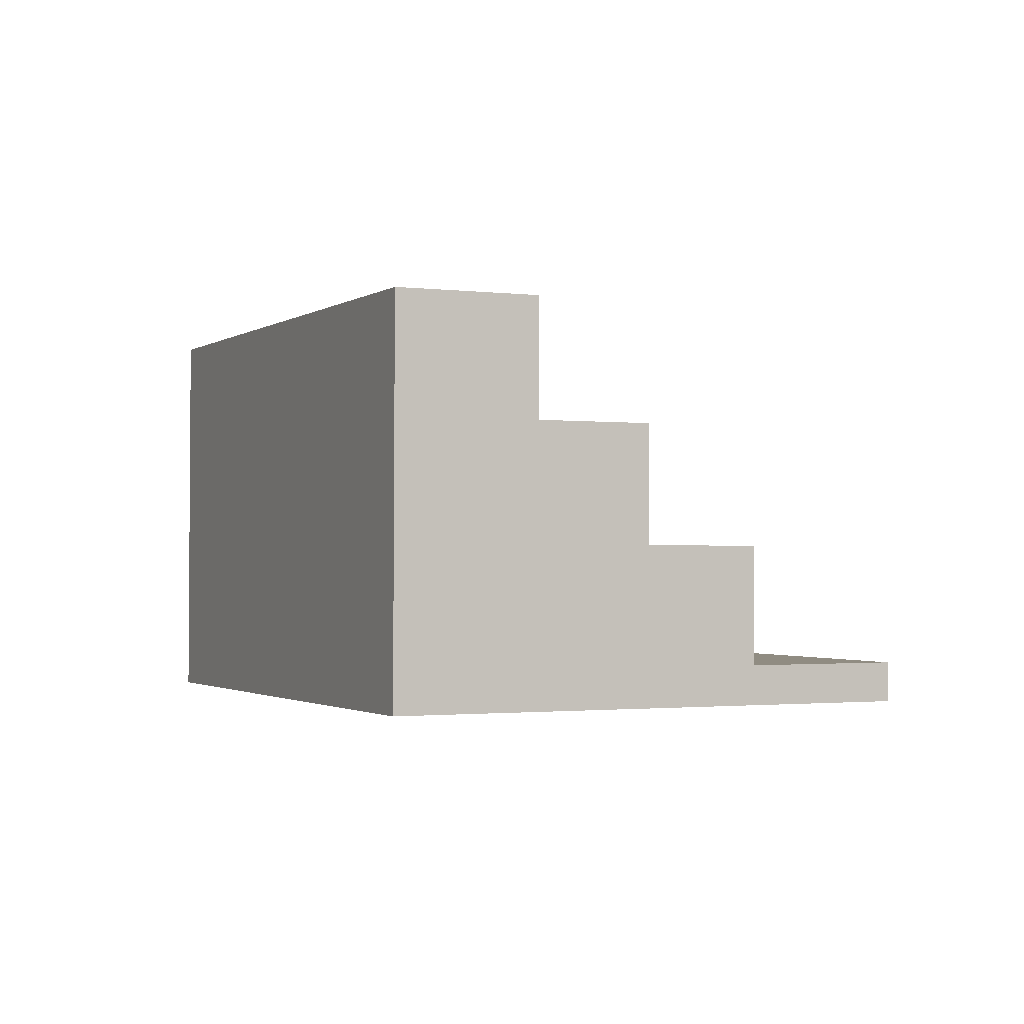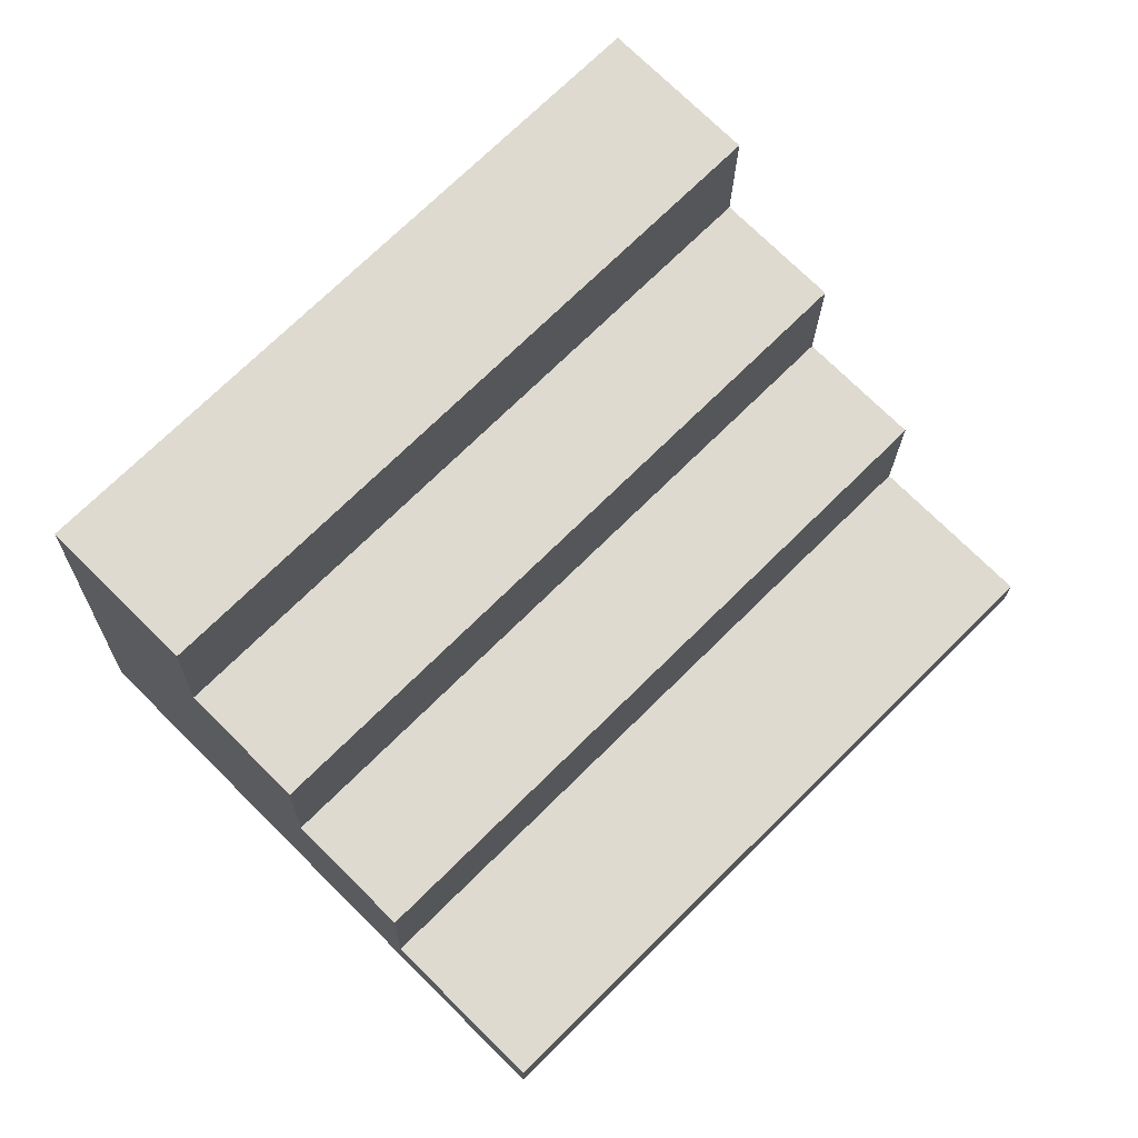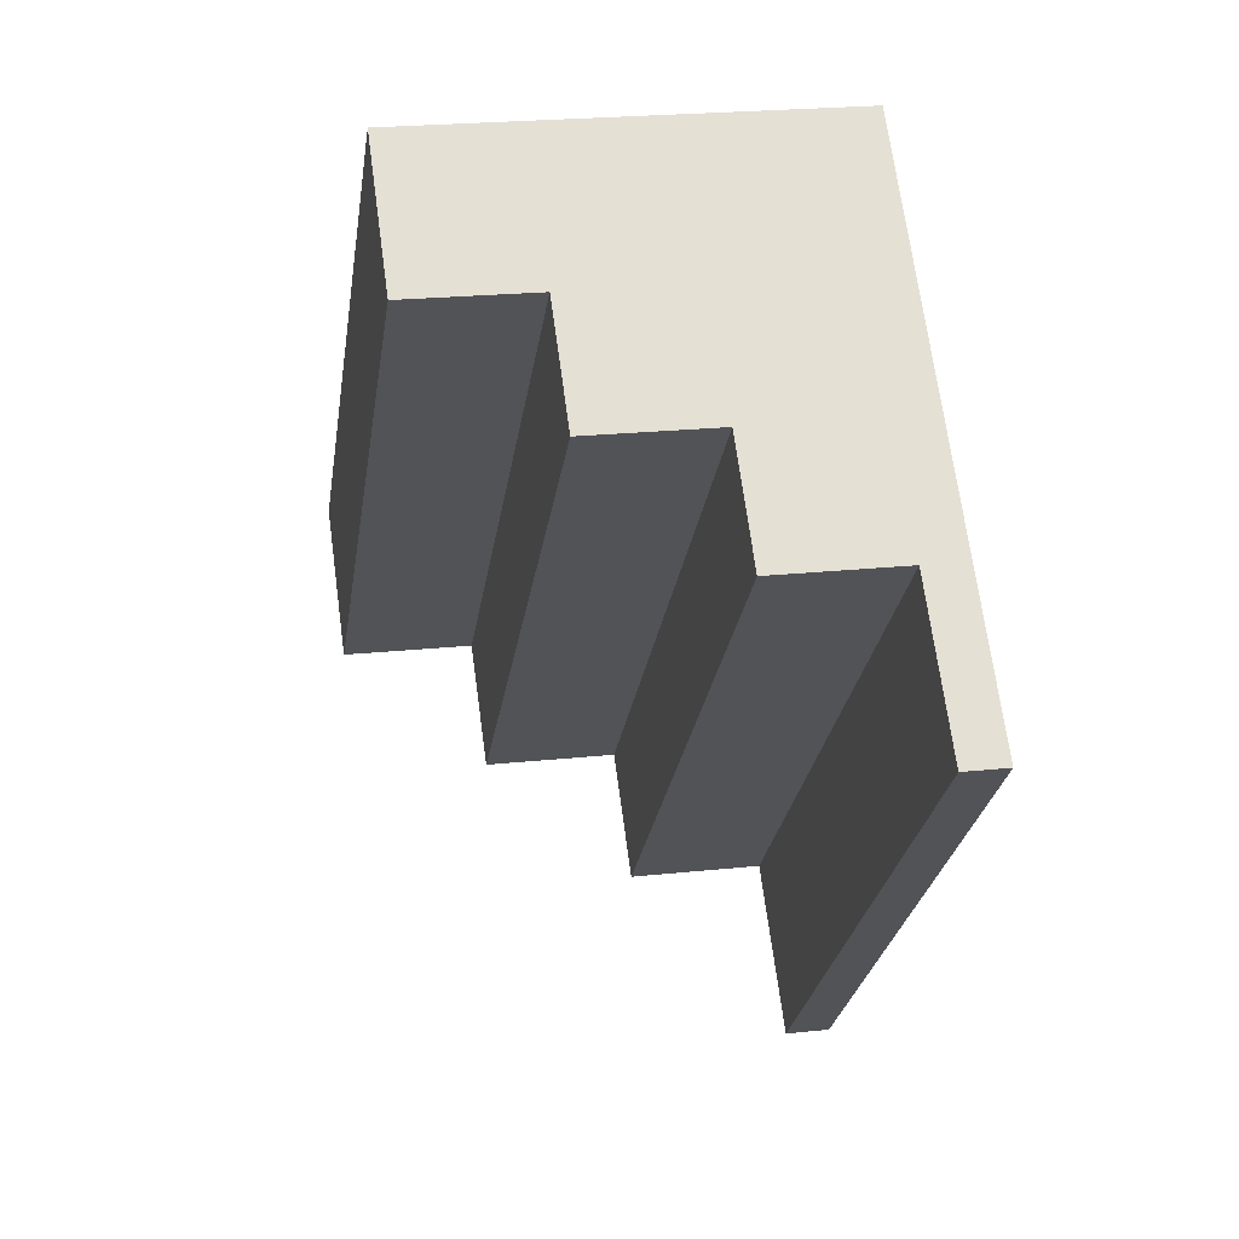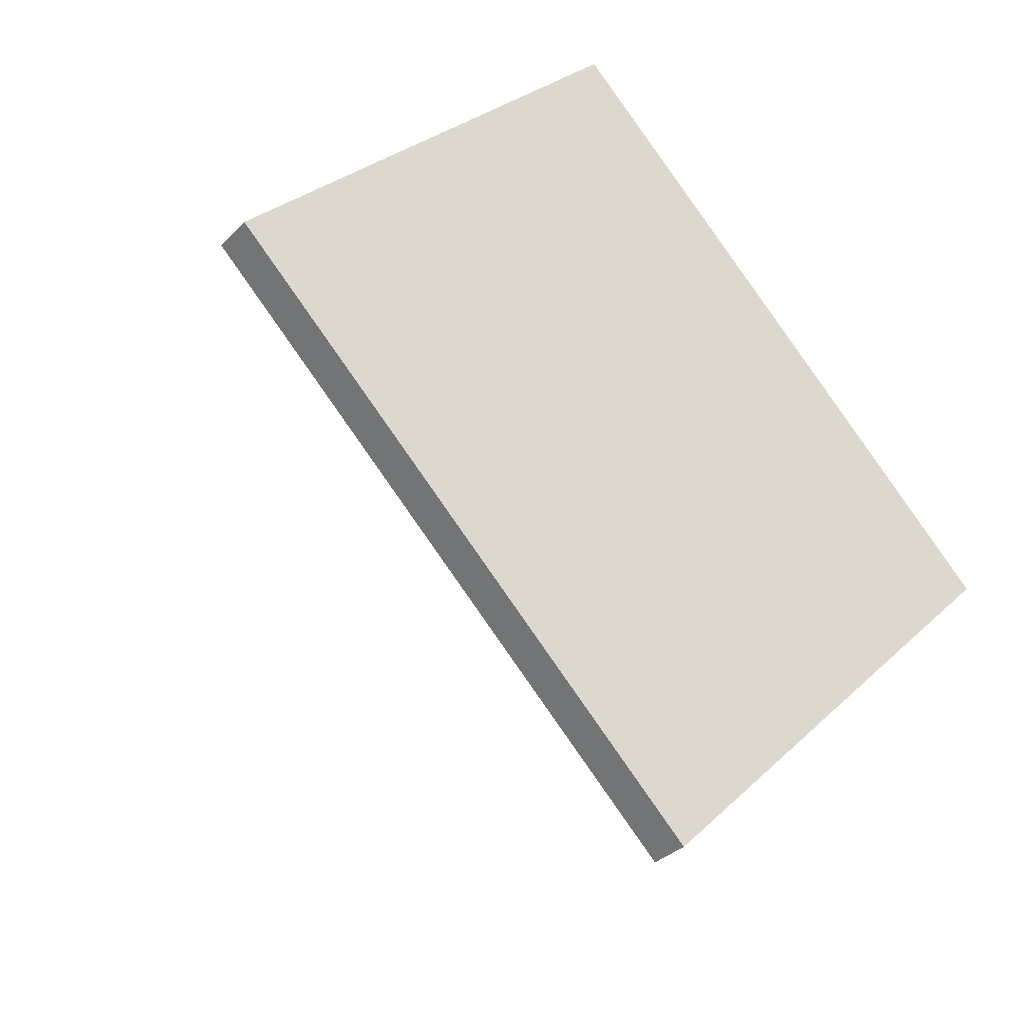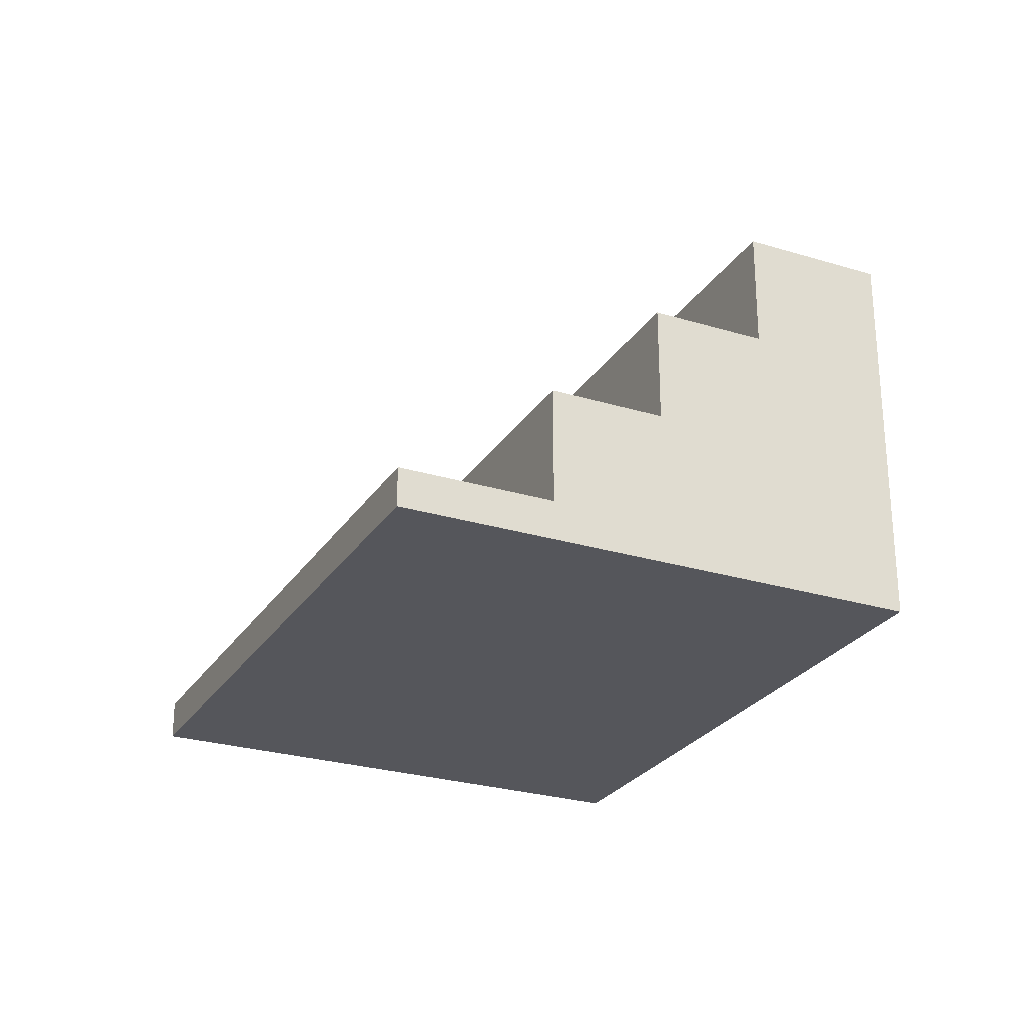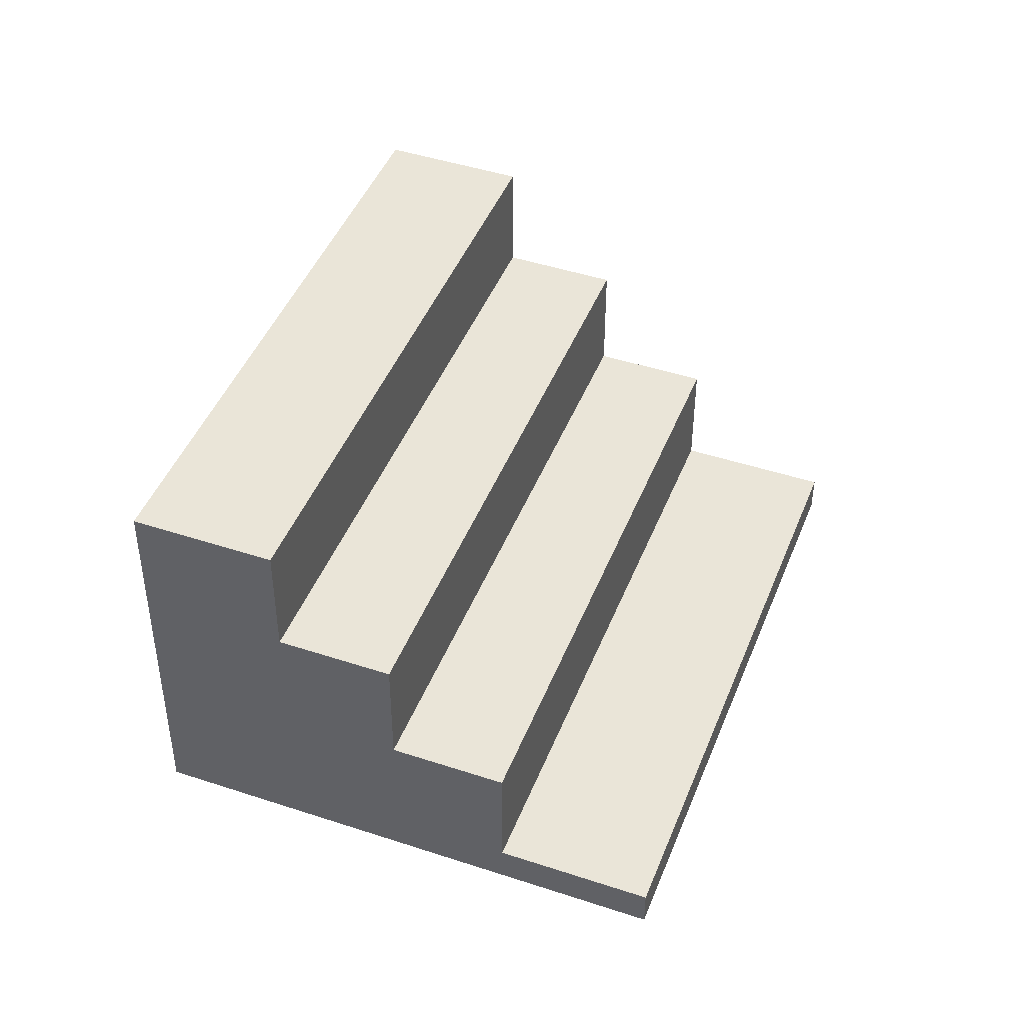
<metadata>
{"format":"obj","ext":"obj","renderer":"f3d","projection":"perspective","resolution":1024,"background":"white","views":[{"elev":-1.4,"azim":-69.9,"up":"+Z"},{"elev":-18.8,"azim":-0.9,"up":"+Y"},{"elev":21.5,"azim":79.2,"up":"+Y"},{"elev":-32.1,"azim":144.5,"up":"+Y"},{"elev":-26.3,"azim":109.3,"up":"+Z"},{"elev":45.3,"azim":-24.1,"up":"+Z"}]}
</metadata>
<code>
g Body379
v 1169 1080 0
v 1149 1100 0
v 1149 1100 20
v 1155 1095 20
v 1155 1095 14
v 1159 1090 14
v 1159 1090 8
v 1163 1086 8
v 1163 1086 2
v 1169 1080 2
v 1126 1077 0
v 1126 1076 20
v 1131 1071 20
v 1131 1071 14
v 1136 1067 14
v 1136 1067 8
v 1140 1063 8
v 1140 1063 2
v 1145 1057 2
v 1145 1057 0
f 10 1 9
f 9 1 2
f 9 2 7
f 7 2 5
f 7 5 6
f 2 3 5
f 5 3 4
f 7 8 9
f 11 12 2
f 2 12 3
f 12 13 3
f 3 13 4
f 13 14 4
f 4 14 5
f 14 15 5
f 5 15 6
f 15 16 6
f 6 16 7
f 16 17 7
f 7 17 8
f 17 18 8
f 8 18 9
f 18 19 9
f 9 19 10
f 19 20 10
f 10 20 1
f 20 11 1
f 1 11 2
f 20 18 11
f 11 18 16
f 11 16 14
f 14 16 15
f 20 19 18
f 18 17 16
f 13 12 14
f 14 12 11

</code>
